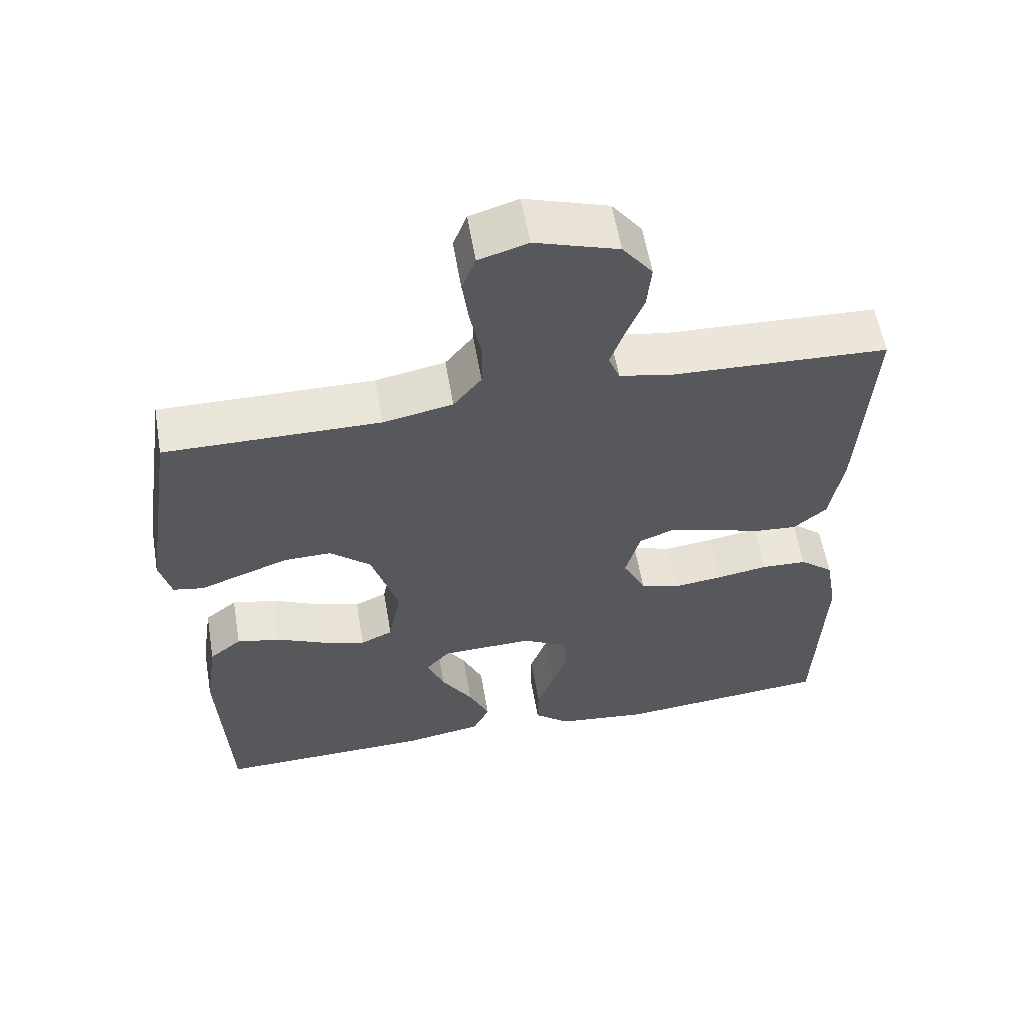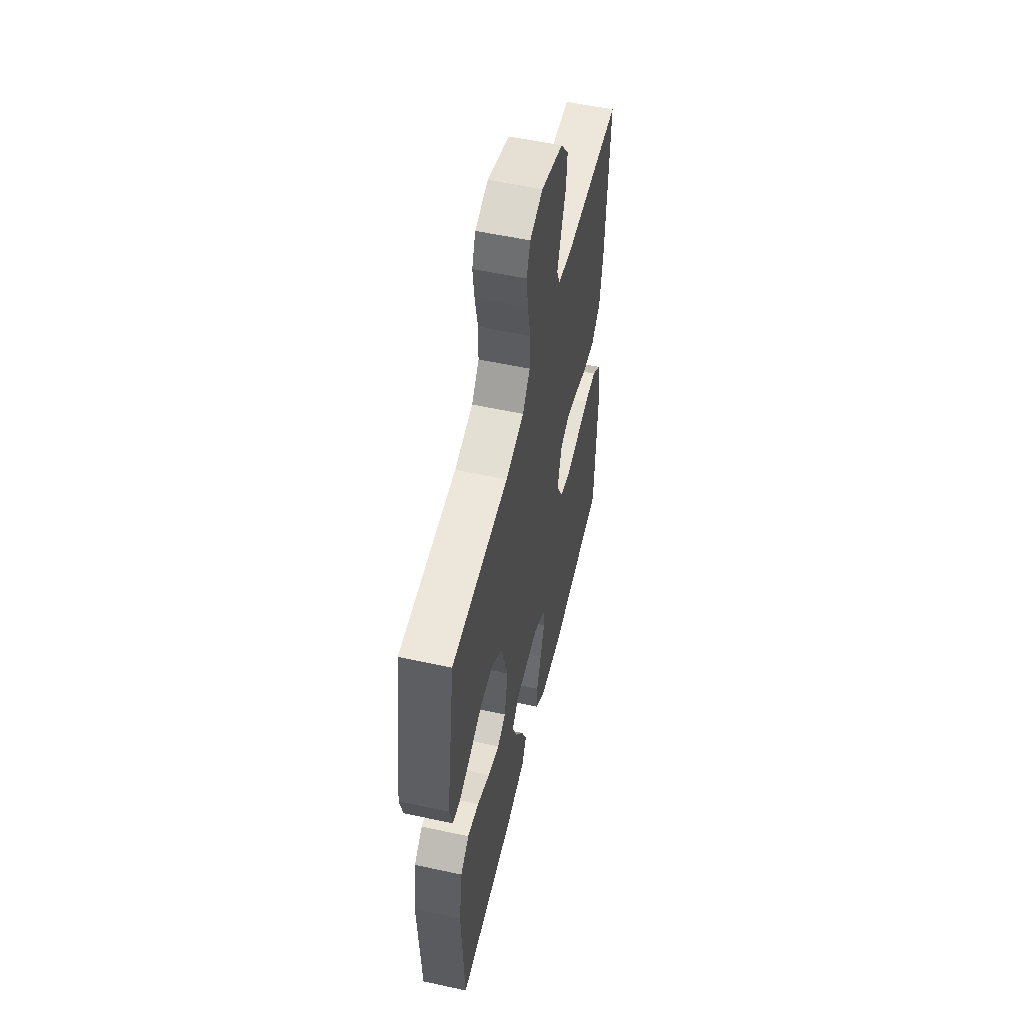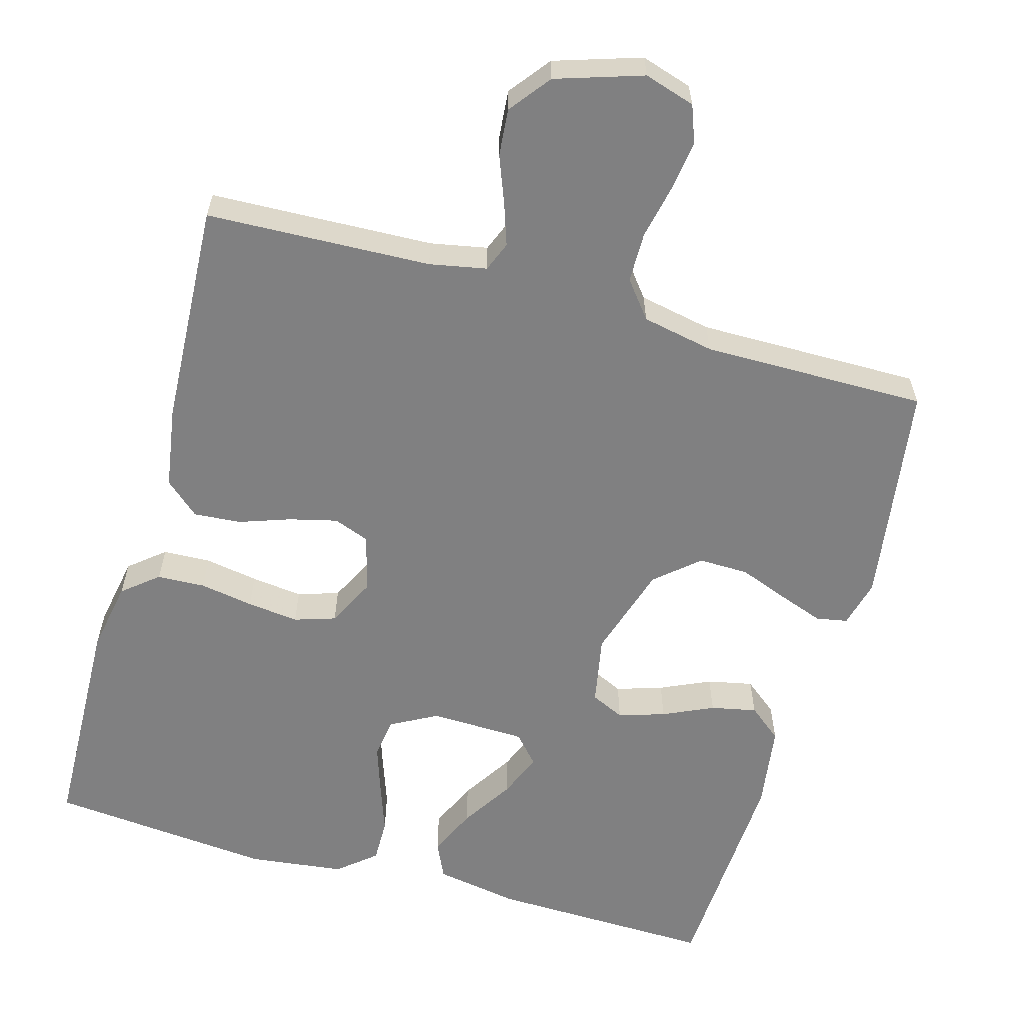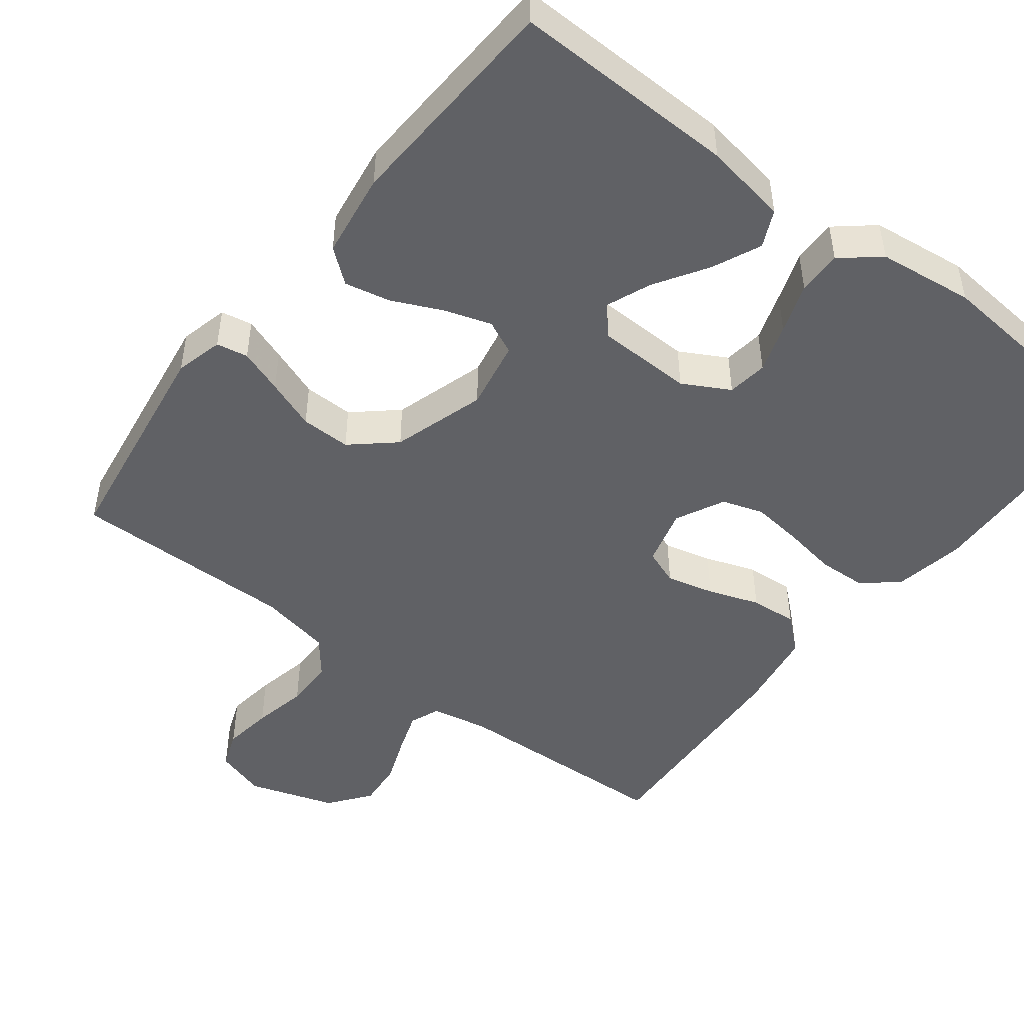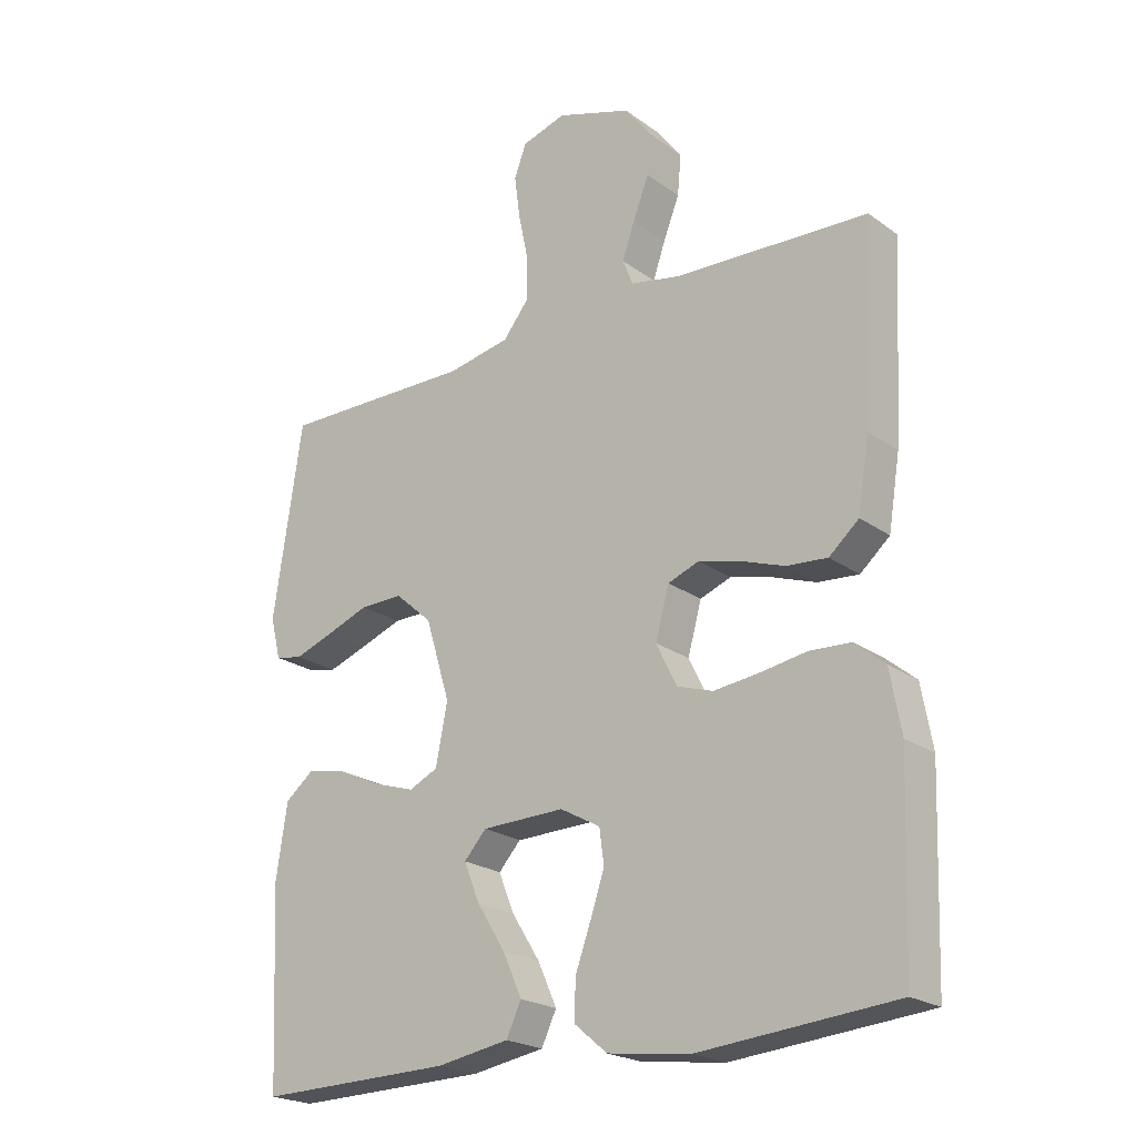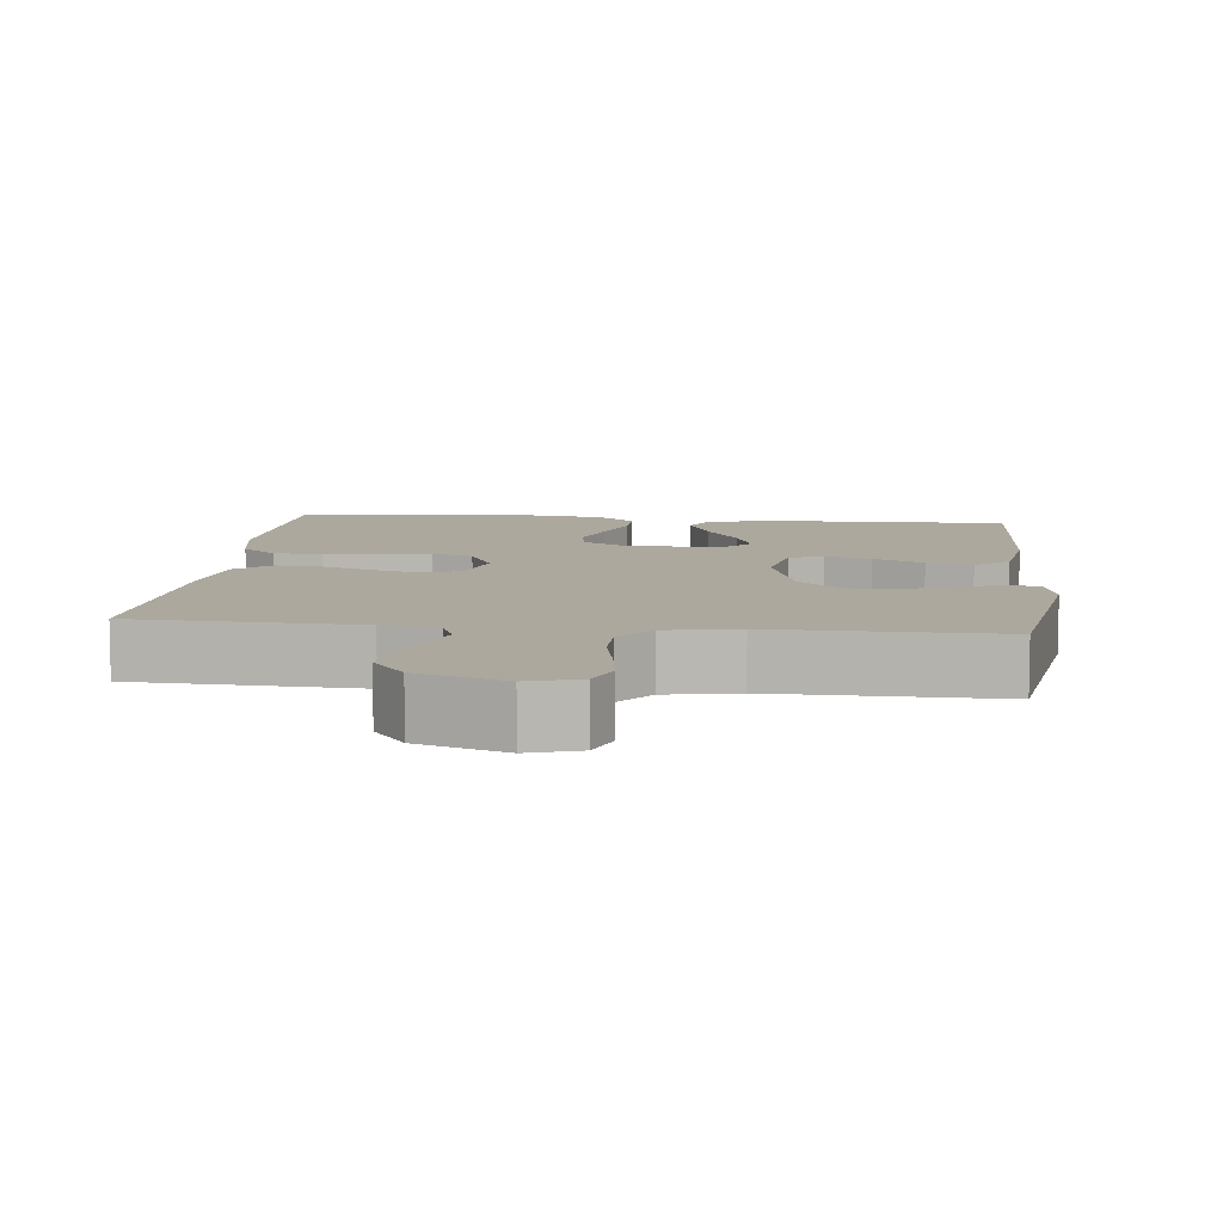
<metadata>
{"format":"obj","ext":"obj","renderer":"f3d","projection":"perspective","resolution":1024,"background":"white","views":[{"elev":58.6,"azim":170.3,"up":"+Z"},{"elev":54.8,"azim":103.0,"up":"+Z"},{"elev":-60.2,"azim":-16.0,"up":"+Y"},{"elev":-47.9,"azim":142.2,"up":"+Y"},{"elev":-22.0,"azim":-141.1,"up":"+Z"},{"elev":8.6,"azim":6.2,"up":"+Y"}]}
</metadata>
<code>
v -0.5 0.07 -0.5
v -0.511 0.07 -0.2
v -0.494 0.07 -0.105
v -0.447 0.07 -0.066
v -0.383 0.07 -0.063
v -0.311 0.07 -0.075
v -0.242 0.07 -0.083
v -0.187 0.07 -0.065
v -0.155 0.07 0
v -0.176 0.07 0.077
v -0.224 0.07 0.095
v -0.288 0.07 0.079
v -0.356 0.07 0.055
v -0.419 0.07 0.05
v -0.465 0.07 0.09
v -0.483 0.07 0.2
v -0.5 0.07 0.5
v -0.2 0.07 0.513
v -0.124 0.07 0.528
v -0.108 0.07 0.568
v -0.127 0.07 0.623
v -0.152 0.07 0.687
v -0.158 0.07 0.75
v -0.116 0.07 0.805
v 0 0.07 0.843
v 0.068 0.07 0.822
v 0.087 0.07 0.772
v 0.078 0.07 0.705
v 0.063 0.07 0.632
v 0.064 0.07 0.565
v 0.103 0.07 0.516
v 0.2 0.07 0.497
v 0.5 0.07 0.5
v 0.545 0.07 0.2
v 0.529 0.07 0.136
v 0.487 0.07 0.128
v 0.428 0.07 0.149
v 0.361 0.07 0.174
v 0.294 0.07 0.175
v 0.237 0.07 0.125
v 0.199 0.07 0
v 0.217 0.07 -0.093
v 0.262 0.07 -0.114
v 0.324 0.07 -0.094
v 0.391 0.07 -0.063
v 0.452 0.07 -0.05
v 0.497 0.07 -0.086
v 0.514 0.07 -0.2
v 0.5 0.07 -0.5
v 0.2 0.07 -0.494
v 0.088 0.07 -0.475
v 0.065 0.07 -0.426
v 0.094 0.07 -0.361
v 0.138 0.07 -0.291
v 0.162 0.07 -0.231
v 0.128 0.07 -0.193
v 0 0.07 -0.19
v -0.062 0.07 -0.224
v -0.069 0.07 -0.278
v -0.047 0.07 -0.343
v -0.023 0.07 -0.41
v -0.022 0.07 -0.469
v -0.072 0.07 -0.511
v -0.2 0.07 -0.527
v -0.5 0 -0.5
v -0.511 0 -0.2
v -0.494 0 -0.105
v -0.447 0 -0.066
v -0.383 0 -0.063
v -0.311 0 -0.075
v -0.242 0 -0.083
v -0.187 0 -0.065
v -0.155 0 0
v -0.176 0 0.077
v -0.224 0 0.095
v -0.288 0 0.079
v -0.356 0 0.055
v -0.419 0 0.05
v -0.465 0 0.09
v -0.483 0 0.2
v -0.5 0 0.5
v -0.2 0 0.513
v -0.124 0 0.528
v -0.108 0 0.568
v -0.127 0 0.623
v -0.152 0 0.687
v -0.158 0 0.75
v -0.116 0 0.805
v 0 0 0.843
v 0.068 0 0.822
v 0.087 0 0.772
v 0.078 0 0.705
v 0.063 0 0.632
v 0.064 0 0.565
v 0.103 0 0.516
v 0.2 0 0.497
v 0.5 0 0.5
v 0.545 0 0.2
v 0.529 0 0.136
v 0.487 0 0.128
v 0.428 0 0.149
v 0.361 0 0.174
v 0.294 0 0.175
v 0.237 0 0.125
v 0.199 0 0
v 0.217 0 -0.093
v 0.262 0 -0.114
v 0.324 0 -0.094
v 0.391 0 -0.063
v 0.452 0 -0.05
v 0.497 0 -0.086
v 0.514 0 -0.2
v 0.5 0 -0.5
v 0.2 0 -0.494
v 0.088 0 -0.475
v 0.065 0 -0.426
v 0.094 0 -0.361
v 0.138 0 -0.291
v 0.162 0 -0.231
v 0.128 0 -0.193
v 0 0 -0.19
v -0.062 0 -0.224
v -0.069 0 -0.278
v -0.047 0 -0.343
v -0.023 0 -0.41
v -0.022 0 -0.469
v -0.072 0 -0.511
v -0.2 0 -0.527
f 60 61 62 63
f 59 60 63 64
f 58 59 64 1
f 51 52 53 54
f 51 54 55
f 50 51 55
f 49 50 55
f 48 49 55 56
f 44 45 46 47
f 43 44 47 48
f 35 36 37 38
f 33 34 35 38
f 32 33 38 39
f 31 32 39 40
f 26 27 28 29
f 24 25 26 29
f 24 29 30
f 21 22 23 24
f 20 21 24 30
f 19 20 30 31
f 15 16 17 18
f 12 13 14 15
f 11 12 15 18
f 10 11 18 19
f 3 4 5 6
f 3 6 7
f 58 1 2 3
f 57 58 3 7
f 43 48 56 57
f 42 43 57 7
f 19 31 40 41
f 9 10 19 41
f 8 9 41 42
f 7 8 42
f 127 126 125 124
f 128 127 124 123
f 65 128 123 122
f 118 117 116 115
f 119 118 115
f 119 115 114
f 119 114 113
f 120 119 113 112
f 111 110 109 108
f 112 111 108 107
f 102 101 100 99
f 102 99 98 97
f 103 102 97 96
f 104 103 96 95
f 93 92 91 90
f 93 90 89 88
f 94 93 88
f 88 87 86 85
f 94 88 85 84
f 95 94 84 83
f 82 81 80 79
f 79 78 77 76
f 82 79 76 75
f 83 82 75 74
f 70 69 68 67
f 71 70 67
f 67 66 65 122
f 71 67 122 121
f 121 120 112 107
f 71 121 107 106
f 105 104 95 83
f 105 83 74 73
f 106 105 73 72
f 106 72 71
f 1 65 66 2
f 2 66 67 3
f 3 67 68 4
f 4 68 69 5
f 5 69 70 6
f 6 70 71 7
f 7 71 72 8
f 8 72 73 9
f 9 73 74 10
f 10 74 75 11
f 11 75 76 12
f 12 76 77 13
f 13 77 78 14
f 14 78 79 15
f 15 79 80 16
f 16 80 81 17
f 17 81 82 18
f 18 82 83 19
f 19 83 84 20
f 20 84 85 21
f 21 85 86 22
f 22 86 87 23
f 23 87 88 24
f 24 88 89 25
f 25 89 90 26
f 26 90 91 27
f 27 91 92 28
f 28 92 93 29
f 29 93 94 30
f 30 94 95 31
f 31 95 96 32
f 32 96 97 33
f 33 97 98 34
f 34 98 99 35
f 35 99 100 36
f 36 100 101 37
f 37 101 102 38
f 38 102 103 39
f 39 103 104 40
f 40 104 105 41
f 41 105 106 42
f 42 106 107 43
f 43 107 108 44
f 44 108 109 45
f 45 109 110 46
f 46 110 111 47
f 47 111 112 48
f 48 112 113 49
f 49 113 114 50
f 50 114 115 51
f 51 115 116 52
f 52 116 117 53
f 53 117 118 54
f 54 118 119 55
f 55 119 120 56
f 56 120 121 57
f 57 121 122 58
f 58 122 123 59
f 59 123 124 60
f 60 124 125 61
f 61 125 126 62
f 62 126 127 63
f 63 127 128 64
f 64 128 65 1

</code>
